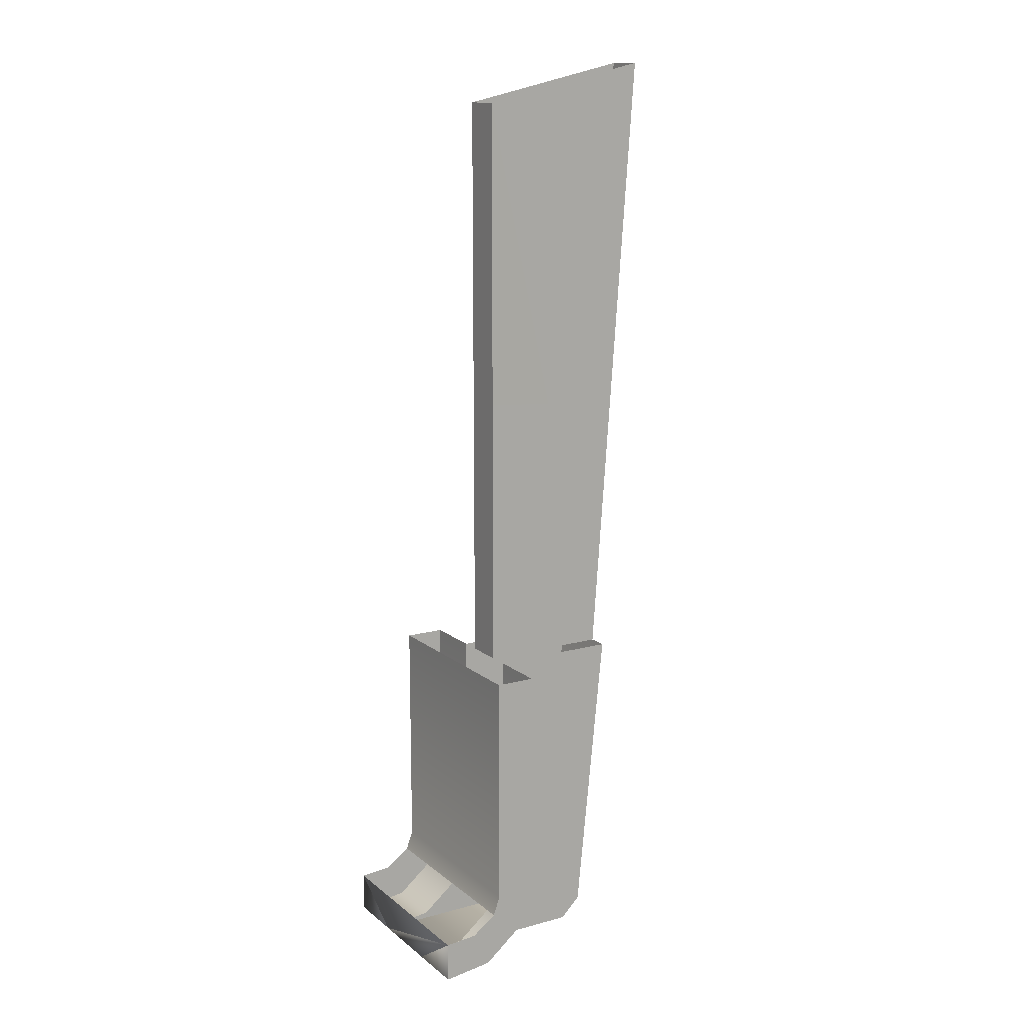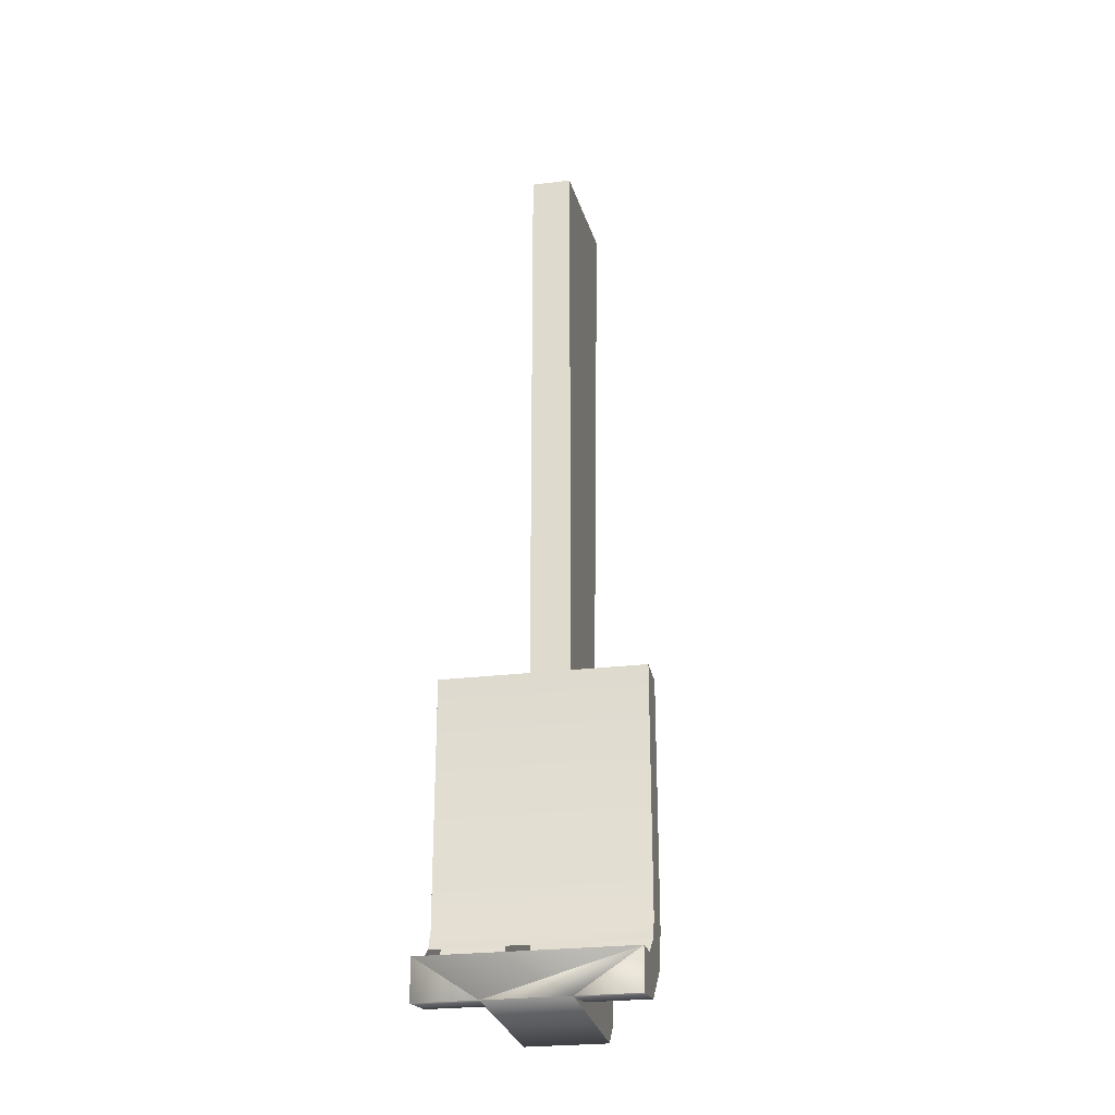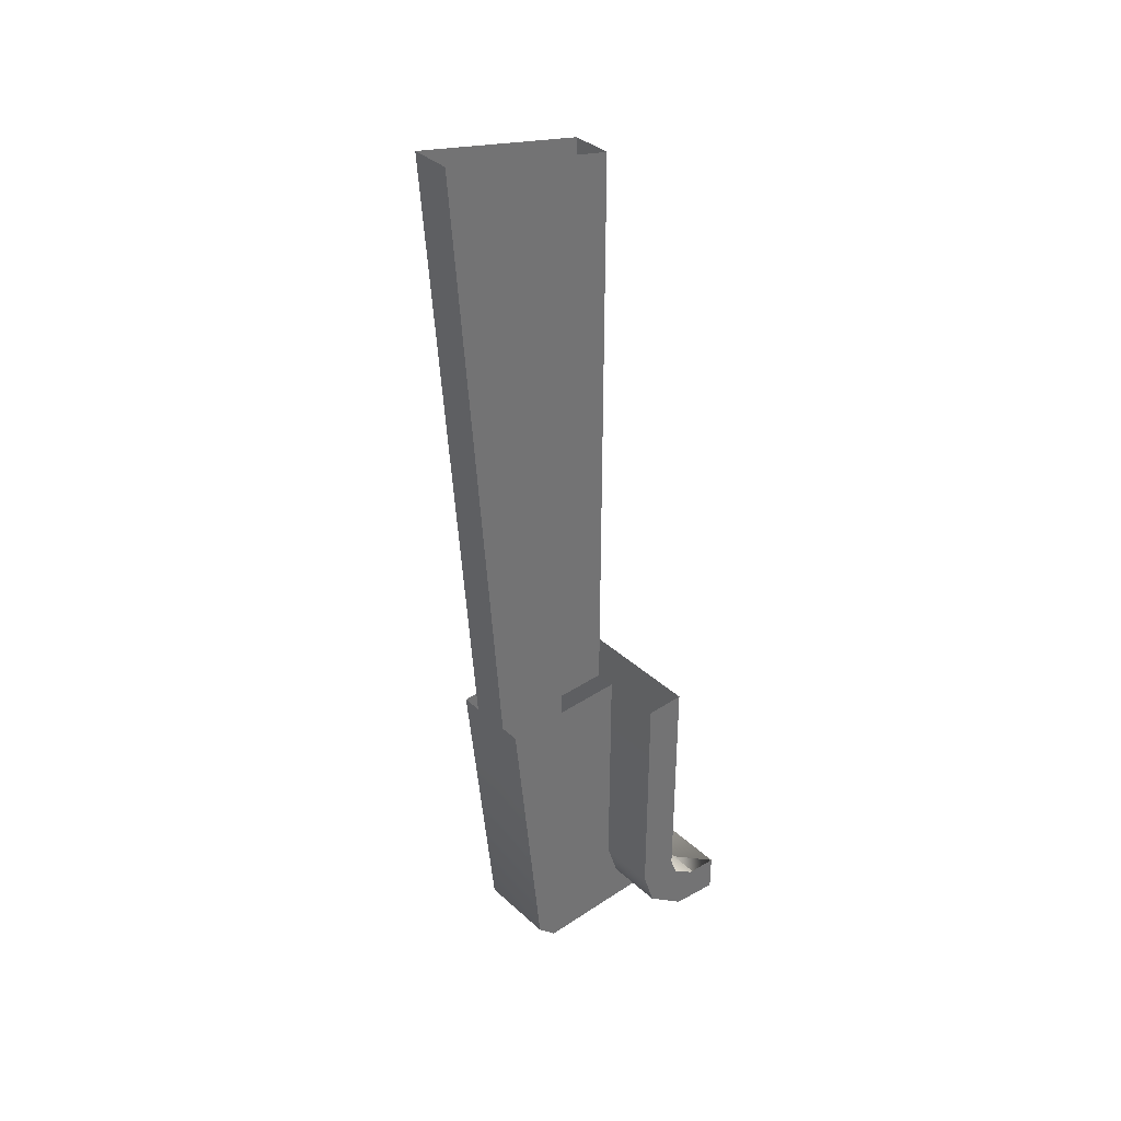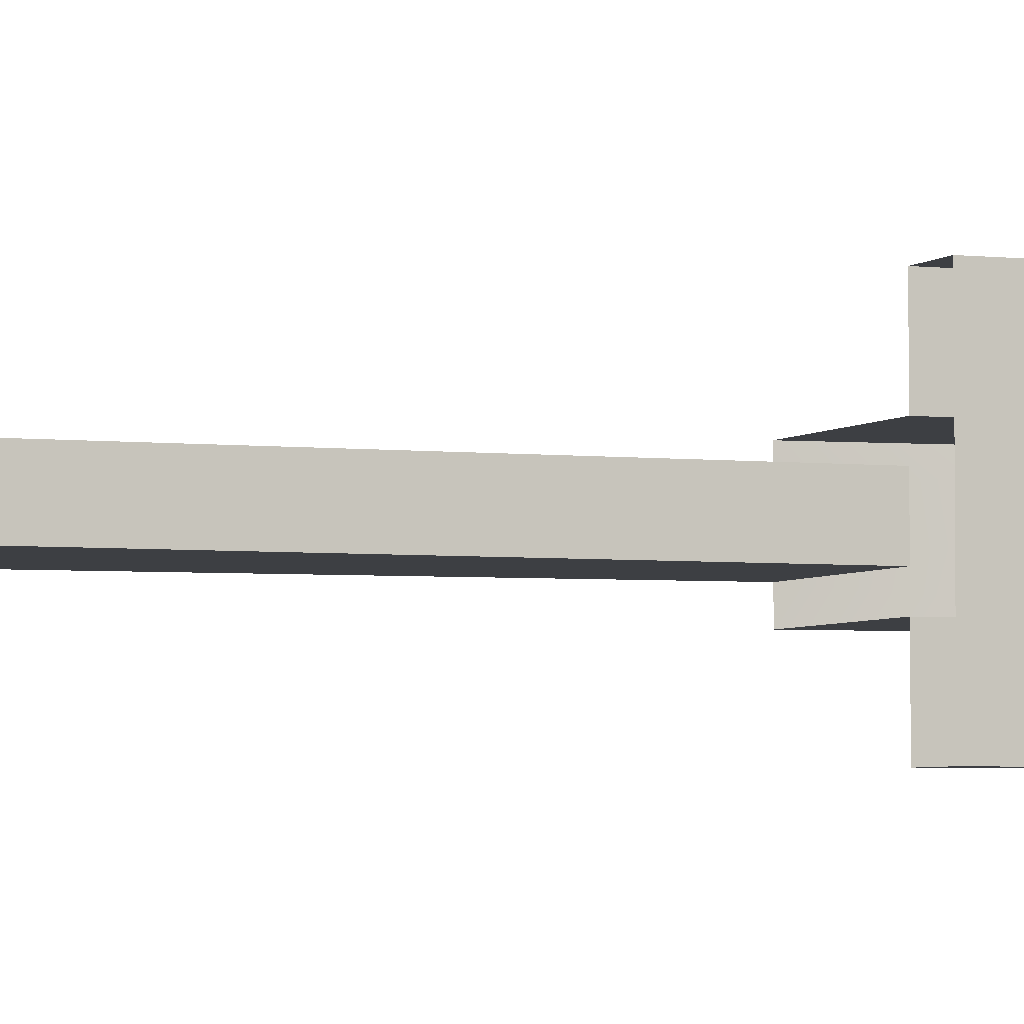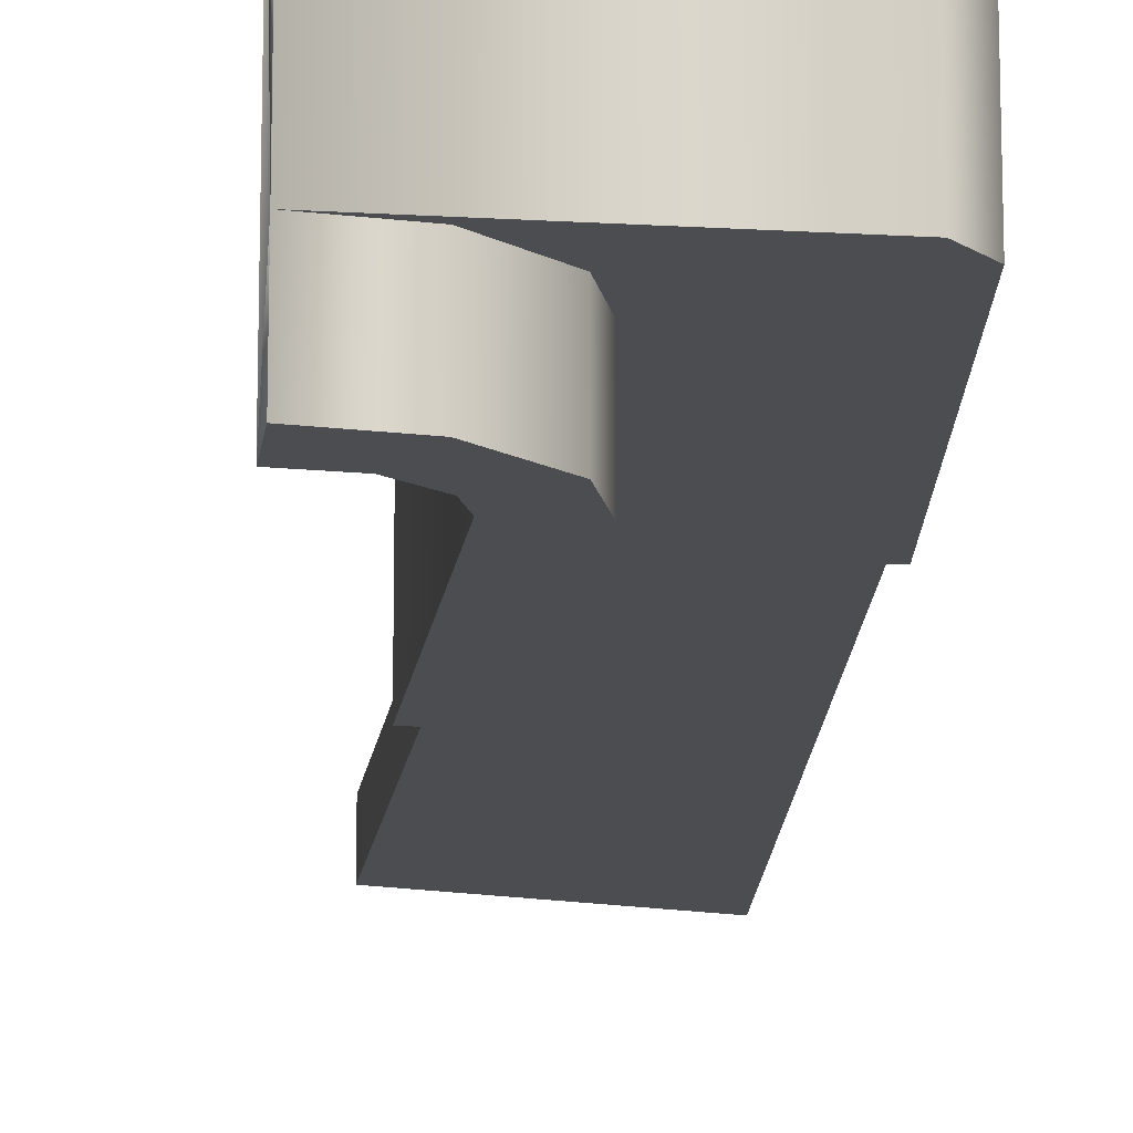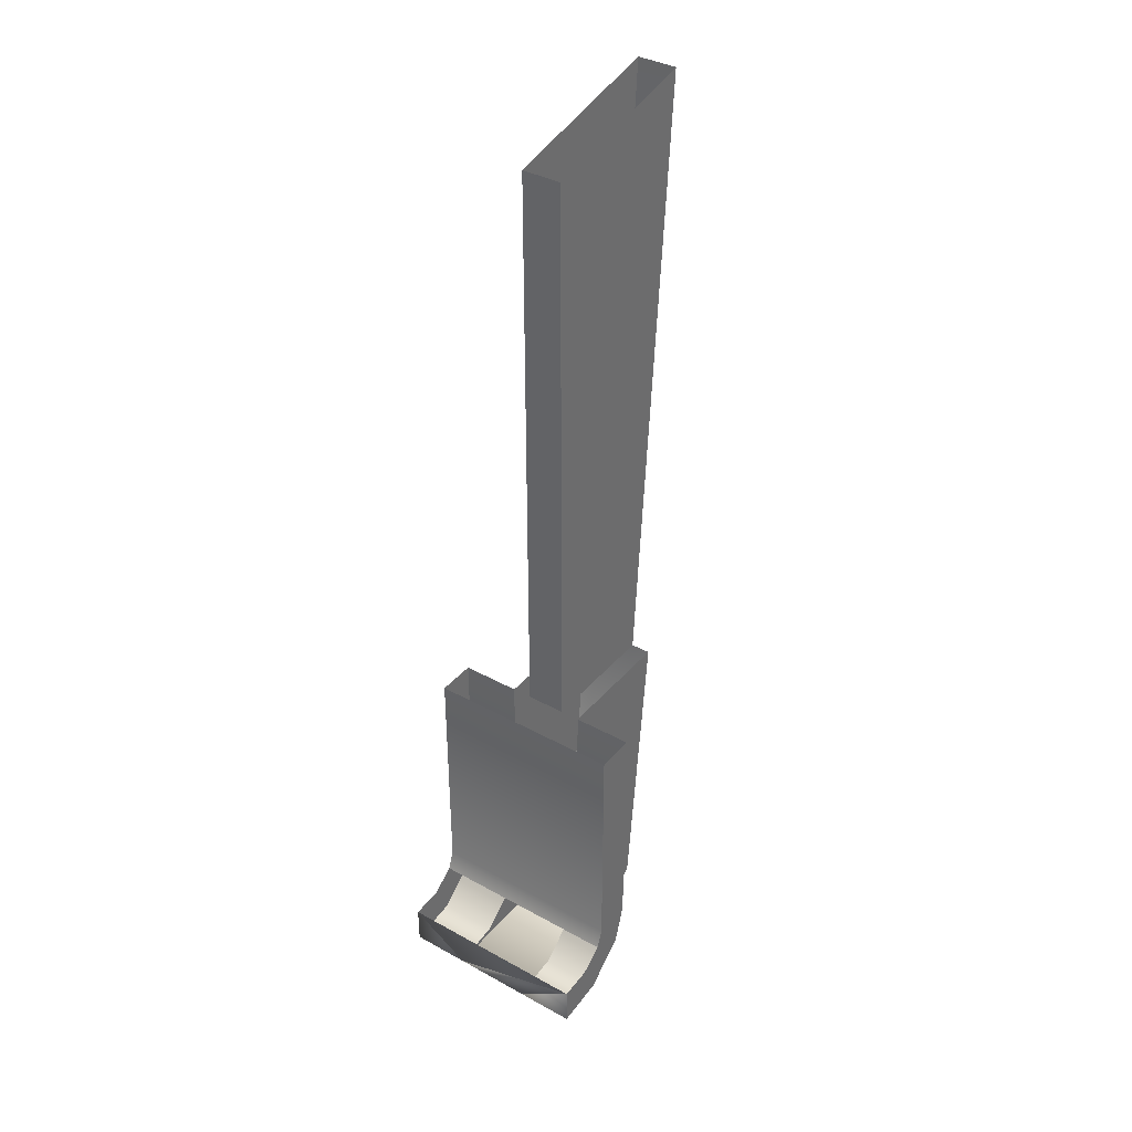
<metadata>
{"format":"obj","ext":"obj","renderer":"f3d","projection":"perspective","resolution":1024,"background":"white","views":[{"elev":13.7,"azim":148.9,"up":"+Z"},{"elev":-26.2,"azim":100.8,"up":"+Z"},{"elev":36.7,"azim":-40.6,"up":"+Z"},{"elev":-3.8,"azim":68.4,"up":"+Y"},{"elev":-15.9,"azim":172.8,"up":"+Y"},{"elev":37.5,"azim":125.3,"up":"+Z"}]}
</metadata>
<code>
o BM_LArm
v 8.35 9.508 -72.89
v 6.741 9.508 -76.34
v 11.45 9.508 -76.94
v 11.45 9.508 -76.94
v 11.45 9.508 -73.14
v 8.35 9.508 -72.89
v 6.741 9.508 -76.34
v 6.741 3.808 -76.34
v 11.45 9.508 -76.94
v 11.45 9.508 -73.14
v 11.45 9.508 -76.94
v 11.45 3.808 -76.94
v 6.741 9.508 -76.34
v 8.35 9.508 -72.89
v 6.049 9.508 -71.19
v 11.45 3.808 -76.94
v 6.049 9.508 -71.19
v 2.752 9.508 -73.1
v 6.741 9.508 -76.34
v 2.752 9.508 -73.1
v 5.375 9.508 -69.34
v 2.752 9.508 -73.1
v 6.049 9.508 -71.19
v -6.034 3.808 -76.94
v 11.45 3.808 -76.94
v 6.741 3.808 -76.34
v 11.45 9.508 -73.14
v 11.45 3.808 -76.94
v 11.45 -3.792 -76.94
v 5.375 9.508 -69.34
v 1.566 9.508 -69.34
v 2.752 9.508 -73.1
v 2.752 3.808 -73.1
v 1.566 9.508 -69.34
v -6.034 3.808 -76.94
v 6.741 3.808 -76.34
v 2.752 3.808 -73.1
v -6.034 3.808 -76.94
v -6.034 -3.792 -76.94
v 11.45 3.808 -76.94
v 1.566 3.808 -69.34
v -7.934 3.808 -75.04
v -6.034 3.808 -76.94
v -6.034 3.808 -76.94
v 2.752 3.808 -73.1
v 1.566 3.808 -69.34
v 11.45 -3.792 -76.94
v 1.566 3.808 -69.34
v -7.934 3.808 -75.04
v 11.45 -3.792 -76.94
v 11.45 -9.489 -73.14
v 11.45 9.508 -73.14
v 6.049 9.508 -71.19
v 6.049 -9.489 -71.19
v 5.375 9.508 -69.34
v 6.741 -3.792 -76.34
v 11.45 -3.792 -76.94
v -6.034 -3.792 -76.94
v -7.934 -3.792 -75.04
v 11.45 -3.792 -76.94
v 6.741 -3.792 -76.34
v 11.45 -9.489 -76.94
v 2.752 -3.792 -73.1
v 6.741 -3.792 -76.34
v -6.034 -3.792 -76.94
v 1.567 9.508 -46.53
v 2.752 -3.792 -73.1
v 6.741 -9.489 -76.34
v 11.45 -3.792 -76.94
v 11.45 -9.489 -76.94
v 11.45 -9.489 -73.14
v 1.566 -3.792 -69.34
v -6.034 -3.792 -76.94
v -7.934 -3.792 -75.04
v 1.566 -3.792 -69.34
v 2.752 -3.792 -73.1
v -6.034 -3.792 -76.94
v 5.375 -9.489 -69.34
v 1.567 3.808 -46.53
v 8.35 -9.489 -72.89
v 11.45 -9.489 -76.94
v 6.741 -9.489 -76.34
v 2.752 -9.489 -73.1
v 11.45 -9.489 -73.14
v 1.566 -3.792 -69.34
v 1.566 3.808 -69.34
v -10.78 3.808 -46.53
v -7.934 3.808 -75.04
v 5.375 9.508 -46.53
v 6.049 -9.489 -71.19
v 2.752 -9.489 -73.1
v 5.375 9.508 -69.34
v 5.375 9.508 -46.53
v 1.567 9.508 -46.53
v 1.566 -9.489 -69.34
v -10.78 -1.892 -46.53
v 2.752 -9.489 -73.1
v 5.375 -9.489 -69.34
v 6.049 -9.489 -71.19
v 1.567 9.508 -46.53
v 5.375 -9.489 -69.34
v 2.752 -9.489 -73.1
v 1.566 -9.489 -69.34
v 1.566 -3.792 -69.34
v -7.934 -3.792 -75.04
v -10.78 -3.792 -46.53
v 1.566 3.808 -69.34
v 1.567 3.808 -46.53
v -10.78 3.808 -46.53
v -10.78 3.808 -46.53
v -10.78 1.908 -46.53
v 1.567 -9.489 -46.53
v 5.375 -9.489 -69.34
v 1.566 -9.489 -69.34
v 1.567 -9.489 -46.53
v 5.375 -9.489 -46.53
v -10.78 -3.792 -46.53
v 1.566 -3.792 -69.34
v -10.78 -3.792 -46.53
v 1.567 -3.792 -46.53
v 1.567 -3.792 -46.53
v 5.375 -9.489 -46.53
v 1.567 1.908 -46.53
v 1.567 1.908 9.675
v -10.78 1.908 -46.53
v 1.567 1.908 -46.53
v 1.567 -1.892 -46.53
v 1.567 1.908 9.675
v 1.567 -1.892 9.675
v 1.567 -1.892 -46.53
v -10.78 -1.892 -46.53
v -15.15 1.9 13.48
v 1.567 -1.892 9.675
v 1.567 1.908 9.675
v -15.15 1.9 13.48
v -10.78 1.908 -46.53
v -15.15 -1.9 13.48
v 1.567 -1.892 9.675
v -10.78 -1.892 -46.53
v -15.15 -1.9 13.48
f 3 2 1
f 6 5 4
f 9 8 7
f 12 11 10
f 15 14 13
f 9 16 8
f 19 18 17
f 8 20 7
f 23 22 21
f 26 25 24
f 29 28 27
f 32 31 30
f 8 33 20
f 33 34 20
f 37 36 35
f 40 39 38
f 43 42 41
f 46 45 44
f 40 47 39
f 33 48 34
f 49 38 39
f 52 51 50
f 55 54 53
f 58 57 56
f 49 39 59
f 62 61 60
f 65 64 63
f 31 66 30
f 68 67 61
f 62 68 61
f 71 70 69
f 74 73 72
f 77 76 75
f 55 78 54
f 79 34 48
f 82 81 80
f 68 83 67
f 81 84 80
f 83 85 67
f 88 87 86
f 89 78 55
f 90 82 80
f 91 82 90
f 94 93 92
f 83 95 85
f 49 59 96
f 99 98 97
f 79 100 34
f 103 102 101
f 106 105 104
f 109 108 107
f 111 110 49
f 96 111 49
f 85 95 112
f 115 114 113
f 89 116 78
f 59 117 96
f 120 119 118
f 85 112 121
f 113 122 115
f 125 124 123
f 128 127 126
f 131 130 129
f 96 132 111
f 128 133 127
f 136 135 134
f 139 138 137
f 96 140 132

</code>
